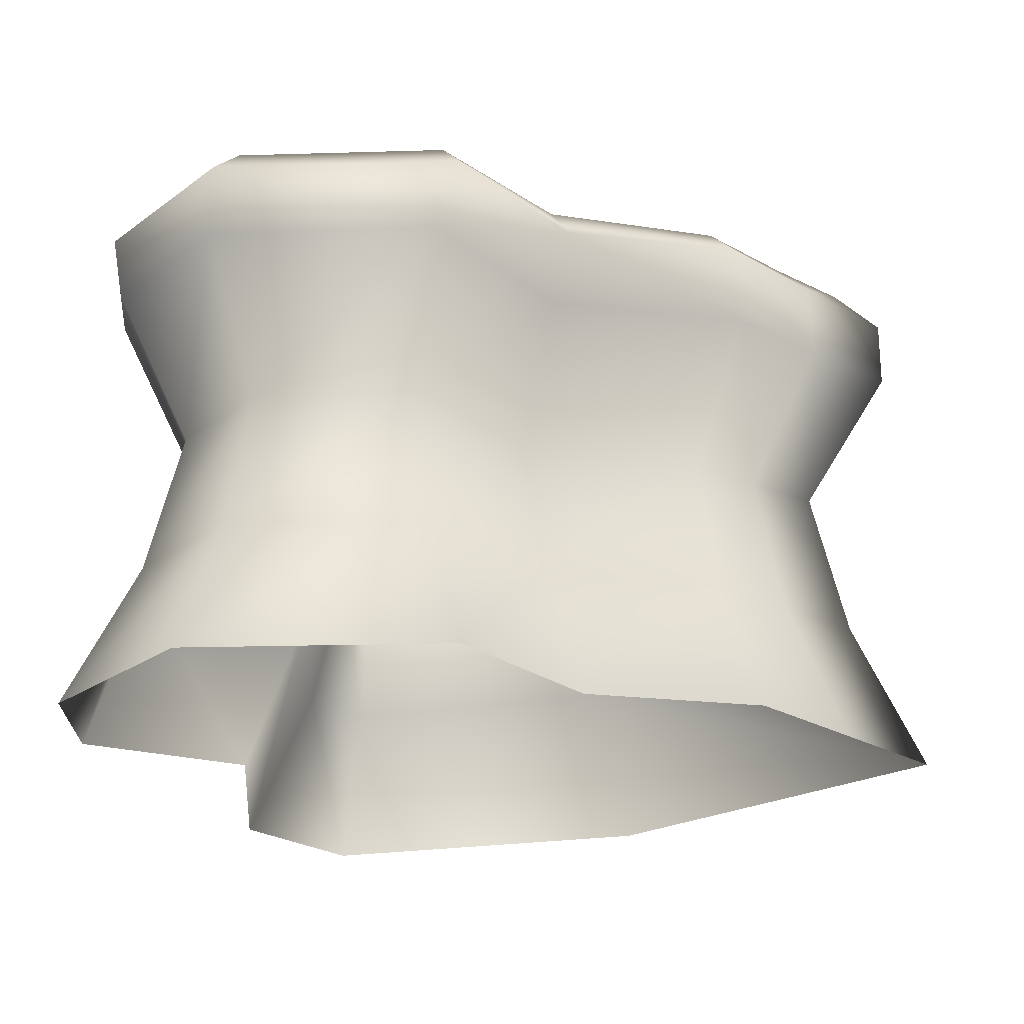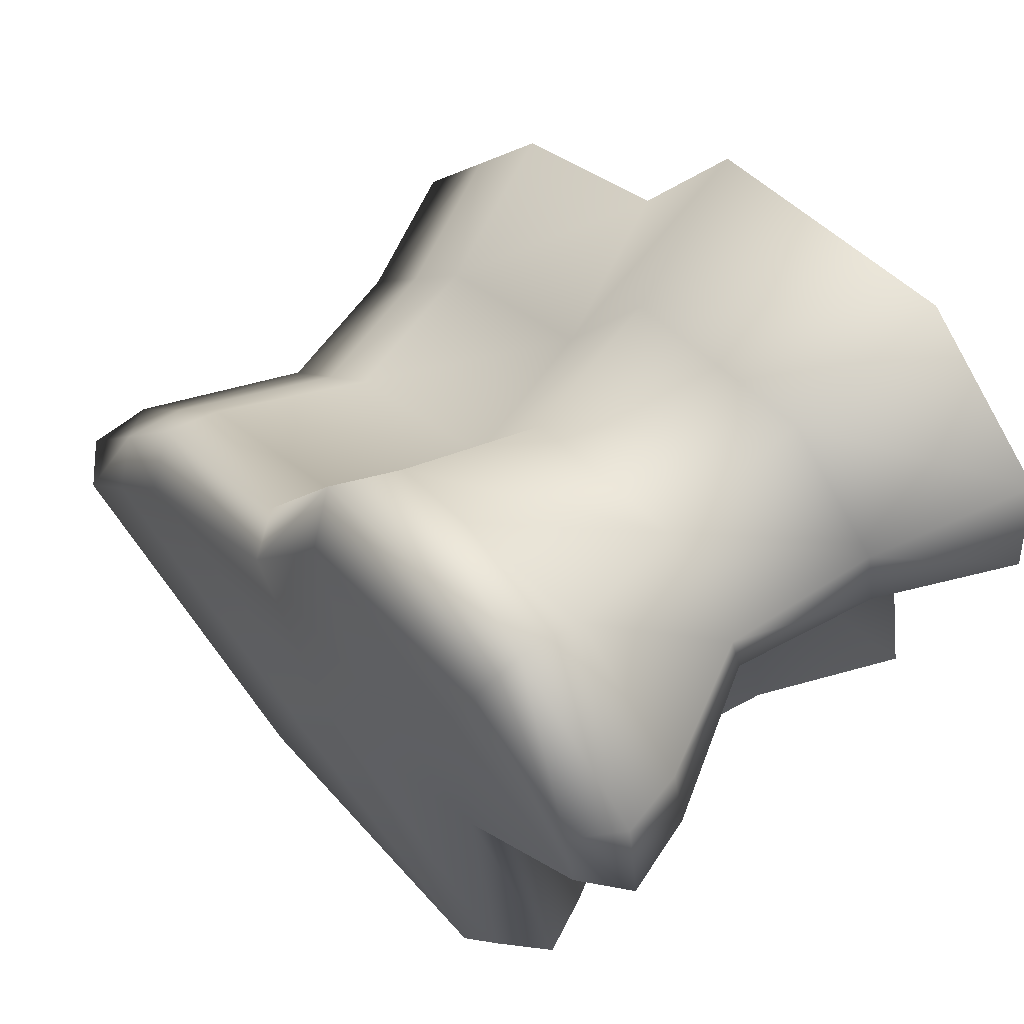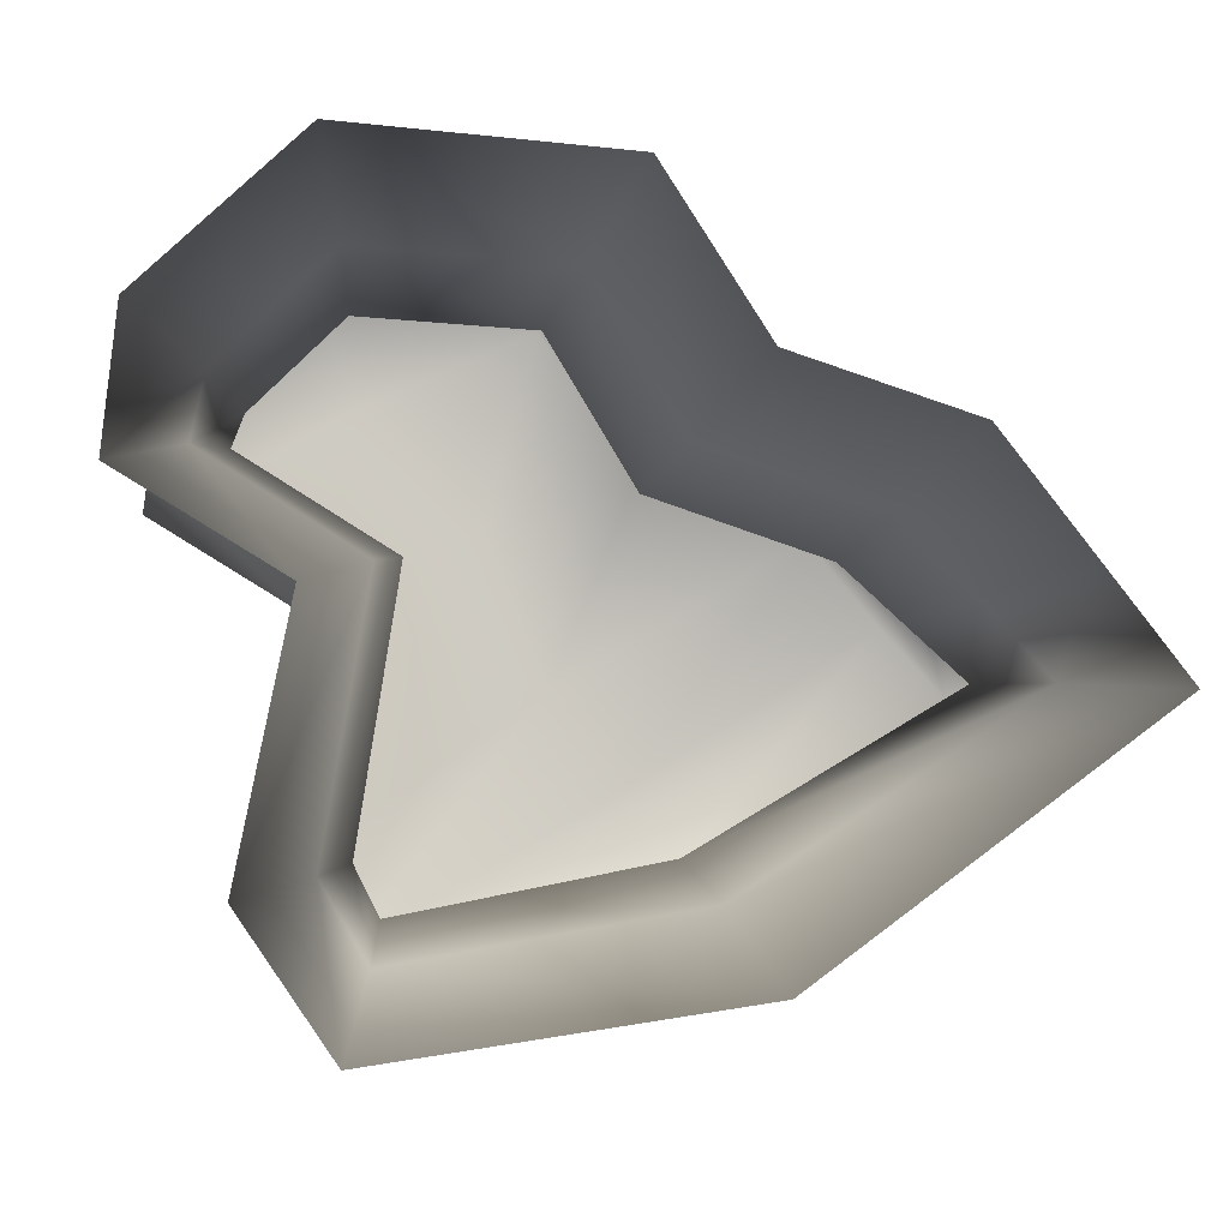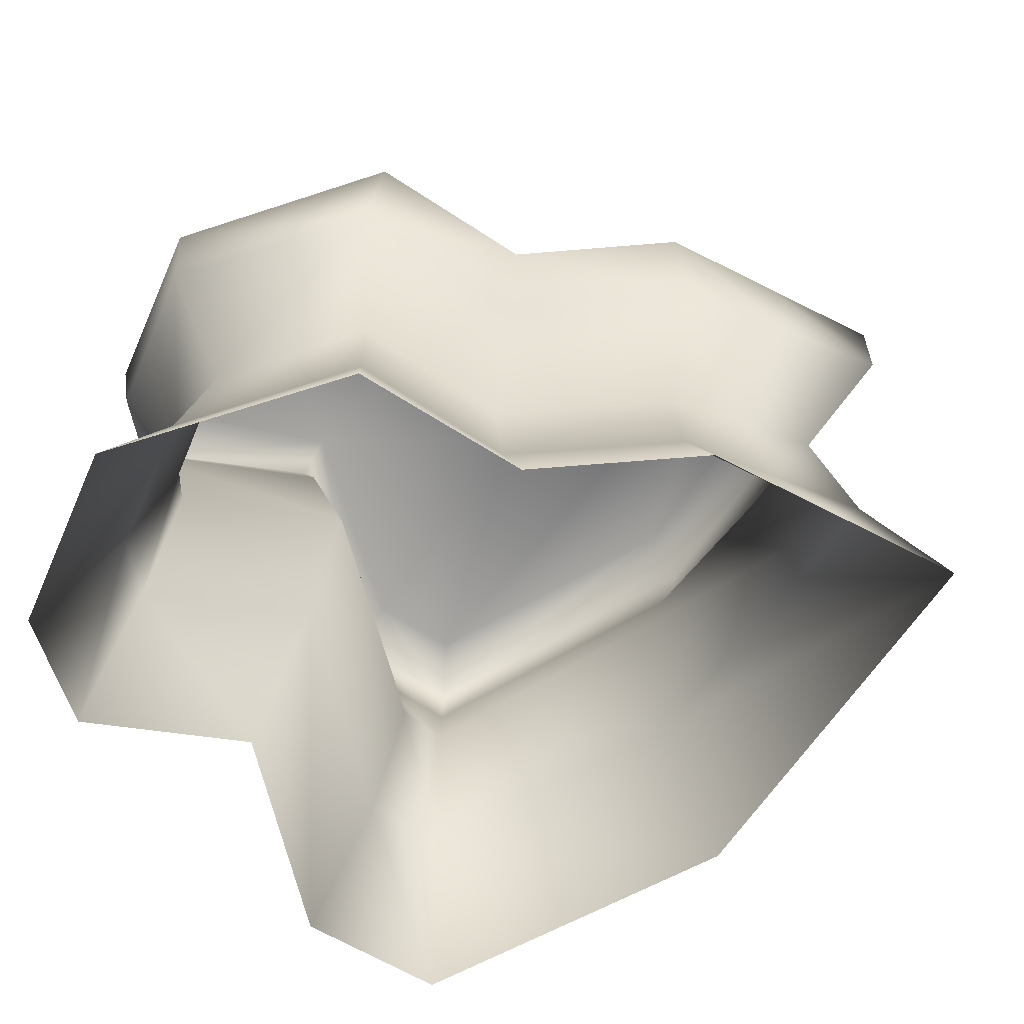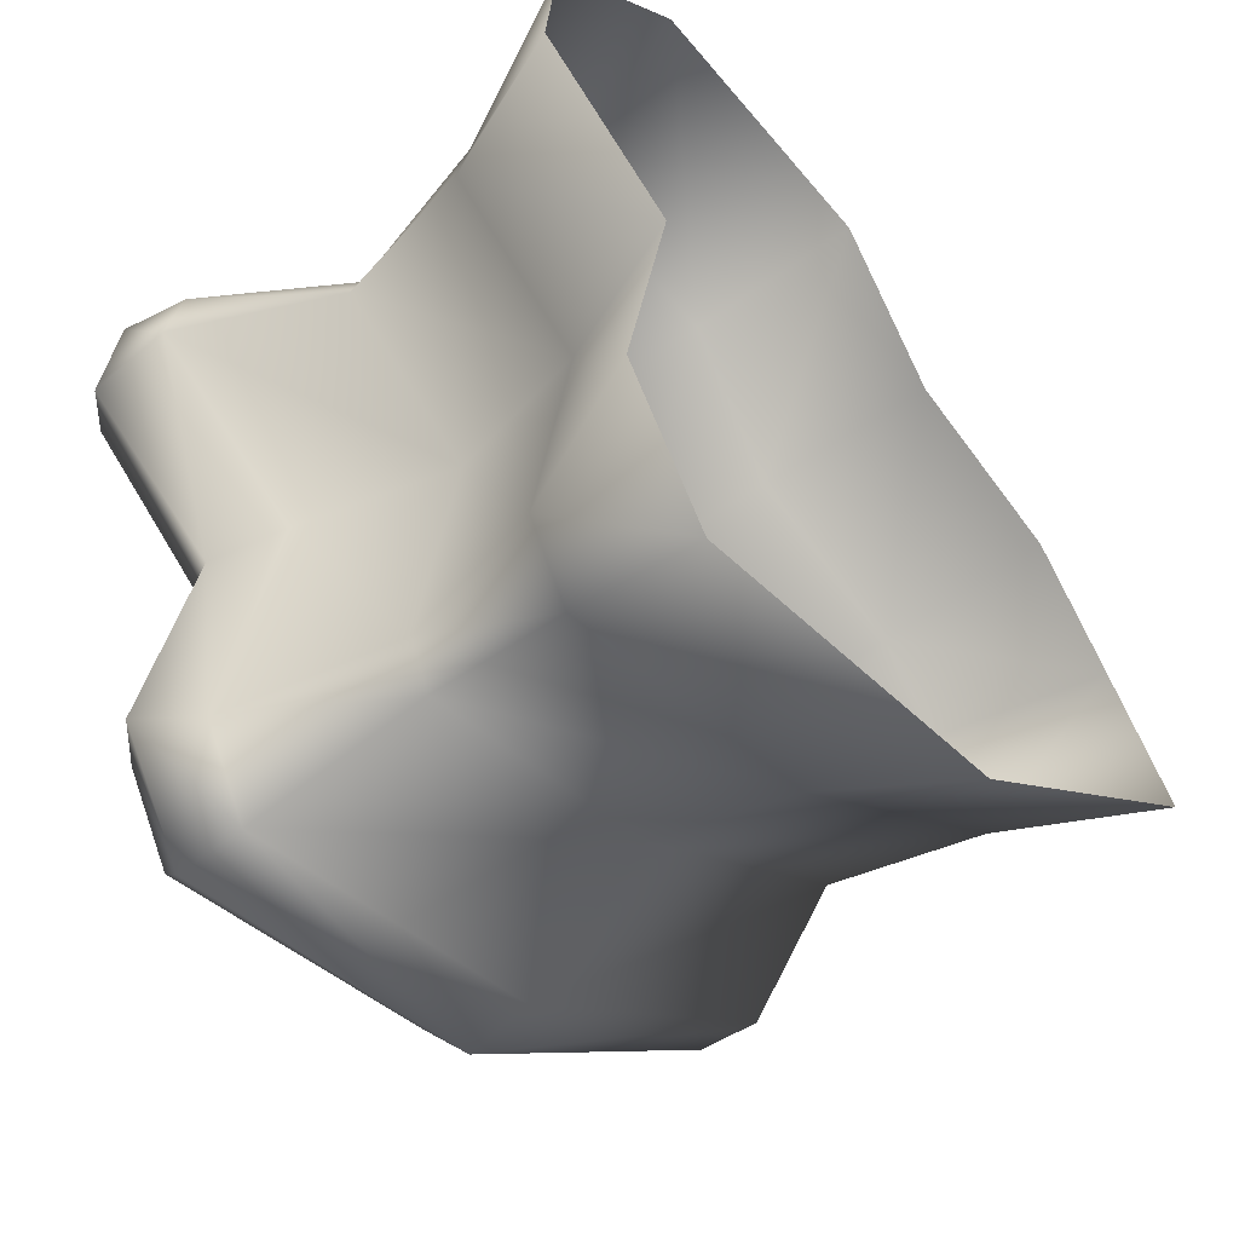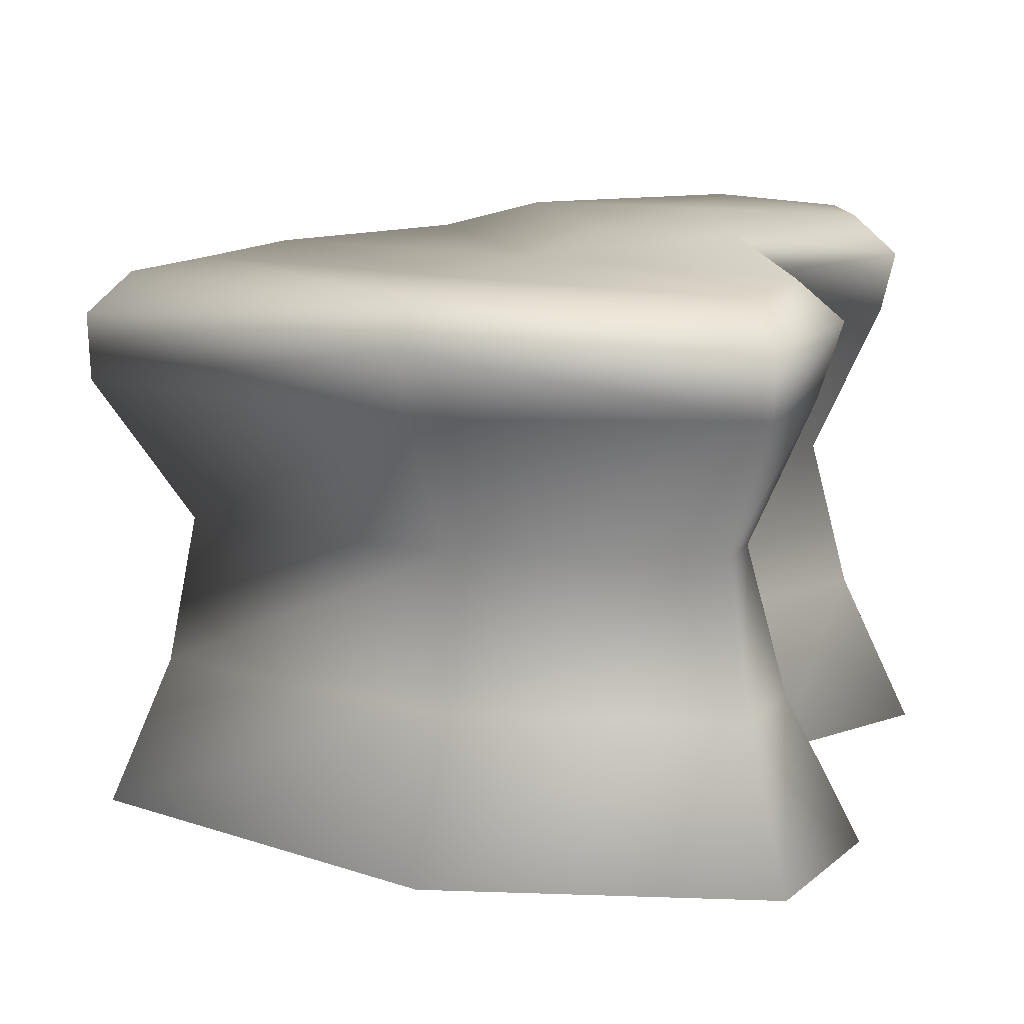
<metadata>
{"format":"obj","ext":"obj","renderer":"f3d","projection":"perspective","resolution":1024,"background":"white","views":[{"elev":-23.8,"azim":6.5,"up":"+Y"},{"elev":58.4,"azim":-133.5,"up":"+Z"},{"elev":-3.4,"azim":-7.7,"up":"+Z"},{"elev":-59.0,"azim":22.7,"up":"+Y"},{"elev":-50.8,"azim":-50.5,"up":"+Z"},{"elev":-73.7,"azim":-178.0,"up":"+Z"}]}
</metadata>
<code>
g B_playsurface07
v -1.702e+04 -348.6 -1.35e+04
v -1.708e+04 -348.6 -1.344e+04
v -1.705e+04 -381.2 -1.342e+04
v -1.714e+04 -348.6 -1.337e+04
v -1.712e+04 -381.2 -1.334e+04
v -1.752e+04 -348.6 -1.342e+04
v -1.755e+04 -381.2 -1.343e+04
v -1.767e+04 -381.2 -1.336e+04
v -1.764e+04 -348.6 -1.334e+04
v -1.759e+04 -381.2 -1.364e+04
v -1.755e+04 -381.2 -1.343e+04
v -1.752e+04 -348.6 -1.342e+04
v -1.755e+04 -348.6 -1.363e+04
v -1.753e+04 -381.2 -1.373e+04
v -1.759e+04 -381.2 -1.364e+04
v -1.755e+04 -348.6 -1.363e+04
v -1.751e+04 -348.6 -1.37e+04
v -1.726e+04 -348.6 -1.366e+04
v -1.725e+04 -381.2 -1.369e+04
v -1.753e+04 -381.2 -1.373e+04
v -1.751e+04 -348.6 -1.37e+04
v -1.699e+04 -381.2 -1.35e+04
v -1.725e+04 -381.2 -1.369e+04
v -1.726e+04 -348.6 -1.366e+04
v -1.728e+04 -348.6 -1.332e+04
v -1.734e+04 -381.2 -1.317e+04
v -1.726e+04 -381.2 -1.33e+04
v -1.736e+04 -348.6 -1.32e+04
v -1.766e+04 -381.2 -1.327e+04
v -1.763e+04 -348.6 -1.328e+04
v -1.753e+04 -348.6 -1.319e+04
v -1.754e+04 -381.2 -1.316e+04
v -1.763e+04 -348.6 -1.328e+04
v -1.766e+04 -381.2 -1.327e+04
v -1.754e+04 -381.2 -1.316e+04
v -1.753e+04 -348.6 -1.319e+04
v -1.726e+04 -348.6 -1.366e+04
v -1.729e+04 -348.6 -1.357e+04
v -1.708e+04 -348.6 -1.344e+04
v -1.702e+04 -348.6 -1.35e+04
v -1.753e+04 -348.6 -1.319e+04
v -1.75e+04 -348.6 -1.327e+04
v -1.764e+04 -348.6 -1.334e+04
v -1.763e+04 -348.6 -1.328e+04
v -1.735e+04 -348.6 -1.349e+04
v -1.751e+04 -348.6 -1.37e+04
v -1.755e+04 -348.6 -1.363e+04
v -1.74e+04 -348.6 -1.337e+04
v -1.728e+04 -348.6 -1.332e+04
v -1.714e+04 -348.6 -1.337e+04
v -1.75e+04 -348.6 -1.327e+04
v -1.736e+04 -348.6 -1.32e+04
v -1.726e+04 -348.6 -1.366e+04
v -1.751e+04 -348.6 -1.37e+04
v -1.729e+04 -348.6 -1.357e+04
v -1.752e+04 -348.6 -1.342e+04
v -1.752e+04 -348.6 -1.342e+04
v -1.753e+04 -348.6 -1.319e+04
f 53 54 55
f 40 37 39
f 38 39 37
f 39 38 50
f 45 50 38
f 50 45 49
f 48 49 45
f 49 48 52
f 51 52 48
f 52 51 58
f 45 38 46
f 46 47 45
f 56 45 47
f 45 56 48
f 51 48 56
f 26 27 25
f 5 25 27
f 25 5 4
f 3 4 5
f 4 3 2
f 1 2 3
f 25 28 26
f 31 26 28
f 26 31 32
f 23 24 22
f 1 22 24
f 22 1 3
f 8 6 7
f 6 8 9
f 30 9 8
f 8 29 30
f 44 41 43
f 42 43 41
f 43 42 57
f 12 10 11
f 10 12 13
f 16 14 15
f 14 16 17
f 20 18 19
f 18 20 21
f 35 33 34
f 33 35 36
v -1.759e+04 -561.3 -1.33e+04
v -1.76e+04 -561.3 -1.333e+04
v -1.763e+04 -686.3 -1.334e+04
v -1.762e+04 -686.3 -1.329e+04
v -1.755e+04 -436.3 -1.317e+04
v -1.765e+04 -436.3 -1.327e+04
v -1.759e+04 -561.3 -1.33e+04
v -1.752e+04 -561.3 -1.323e+04
v -1.736e+04 -436.3 -1.318e+04
v -1.728e+04 -436.3 -1.332e+04
v -1.738e+04 -561.3 -1.324e+04
v -1.731e+04 -561.3 -1.335e+04
v -1.711e+04 -436.3 -1.337e+04
v -1.716e+04 -561.3 -1.34e+04
v -1.711e+04 -561.3 -1.345e+04
v -1.705e+04 -436.3 -1.344e+04
v -1.706e+04 -561.3 -1.349e+04
v -1.728e+04 -561.3 -1.362e+04
v -1.725e+04 -436.3 -1.368e+04
v -1.699e+04 -436.3 -1.351e+04
v -1.752e+04 -436.3 -1.372e+04
v -1.749e+04 -561.3 -1.366e+04
v -1.756e+04 -436.3 -1.366e+04
v -1.751e+04 -561.3 -1.362e+04
v -1.752e+04 -436.3 -1.341e+04
v -1.748e+04 -561.3 -1.34e+04
v -1.766e+04 -436.3 -1.333e+04
v -1.752e+04 -436.3 -1.341e+04
v -1.748e+04 -561.3 -1.34e+04
v -1.765e+04 -436.3 -1.327e+04
v -1.754e+04 -381.2 -1.316e+04
v -1.766e+04 -381.2 -1.327e+04
v -1.751e+04 -686.3 -1.341e+04
v -1.734e+04 -381.2 -1.317e+04
v -1.726e+04 -381.2 -1.33e+04
v -1.712e+04 -381.2 -1.334e+04
v -1.705e+04 -381.2 -1.342e+04
v -1.725e+04 -381.2 -1.369e+04
v -1.699e+04 -381.2 -1.35e+04
v -1.753e+04 -381.2 -1.373e+04
v -1.759e+04 -381.2 -1.364e+04
v -1.755e+04 -381.2 -1.343e+04
v -1.767e+04 -381.2 -1.336e+04
v -1.755e+04 -381.2 -1.343e+04
v -1.766e+04 -381.2 -1.327e+04
v -1.704e+04 -811.3 -1.342e+04
v -1.697e+04 -811.3 -1.35e+04
v -1.703e+04 -686.3 -1.35e+04
v -1.709e+04 -686.3 -1.344e+04
v -1.754e+04 -686.3 -1.363e+04
v -1.751e+04 -686.3 -1.341e+04
v -1.751e+04 -686.3 -1.369e+04
v -1.727e+04 -686.3 -1.365e+04
v -1.714e+04 -686.3 -1.338e+04
v -1.729e+04 -686.3 -1.333e+04
v -1.736e+04 -686.3 -1.321e+04
v -1.753e+04 -686.3 -1.32e+04
v -1.762e+04 -686.3 -1.329e+04
v -1.768e+04 -811.3 -1.336e+04
v -1.767e+04 -811.3 -1.326e+04
v -1.756e+04 -811.3 -1.344e+04
v -1.76e+04 -811.3 -1.364e+04
v -1.756e+04 -811.3 -1.344e+04
v -1.753e+04 -811.3 -1.374e+04
v -1.767e+04 -811.3 -1.326e+04
v -1.724e+04 -811.3 -1.37e+04
v -1.711e+04 -811.3 -1.333e+04
v -1.725e+04 -811.3 -1.328e+04
v -1.733e+04 -811.3 -1.316e+04
v -1.755e+04 -811.3 -1.314e+04
f 85 101 102
f 61 119 117
f 119 61 91
f 60 91 61
f 91 60 87
f 85 87 60
f 87 85 86
f 102 86 85
f 62 117 118
f 117 62 61
f 59 61 62
f 61 59 60
f 88 60 59
f 60 88 85
f 103 85 88
f 85 103 101
f 121 109 120
f 108 120 109
f 120 108 122
f 110 122 108
f 122 110 124
f 111 124 110
f 124 111 105
f 106 105 111
f 105 106 104
f 107 104 106
f 104 107 112
f 73 112 107
f 112 73 72
f 71 72 73
f 72 71 70
f 68 70 71
f 70 68 69
f 67 69 68
f 109 84 108
f 82 108 84
f 108 82 110
f 80 110 82
f 110 80 111
f 76 111 80
f 111 76 106
f 75 106 76
f 106 75 107
f 73 107 75
f 71 94 93
f 94 71 74
f 73 74 71
f 74 73 75
f 93 68 71
f 68 93 67
f 92 67 93
f 67 92 89
f 74 95 94
f 95 74 78
f 75 78 74
f 78 75 77
f 76 77 75
f 77 76 79
f 80 79 76
f 79 80 81
f 82 81 80
f 81 82 83
f 84 83 82
f 96 77 79
f 77 96 78
f 97 78 96
f 78 97 95
f 83 100 81
f 99 81 100
f 81 99 79
f 98 79 99
f 79 98 96
f 67 89 63
f 90 63 89
f 63 90 64
f 69 67 66
f 63 66 67
f 66 63 65
f 64 65 63
f 112 72 113
f 70 113 72
f 113 70 114
f 69 114 70
f 114 69 115
f 66 115 69
f 115 66 116
f 65 116 66
f 116 123 115
f 128 115 123
f 115 128 114
f 127 114 128
f 114 127 113
f 126 113 127
f 113 126 112
f 125 112 126
f 112 125 104

</code>
